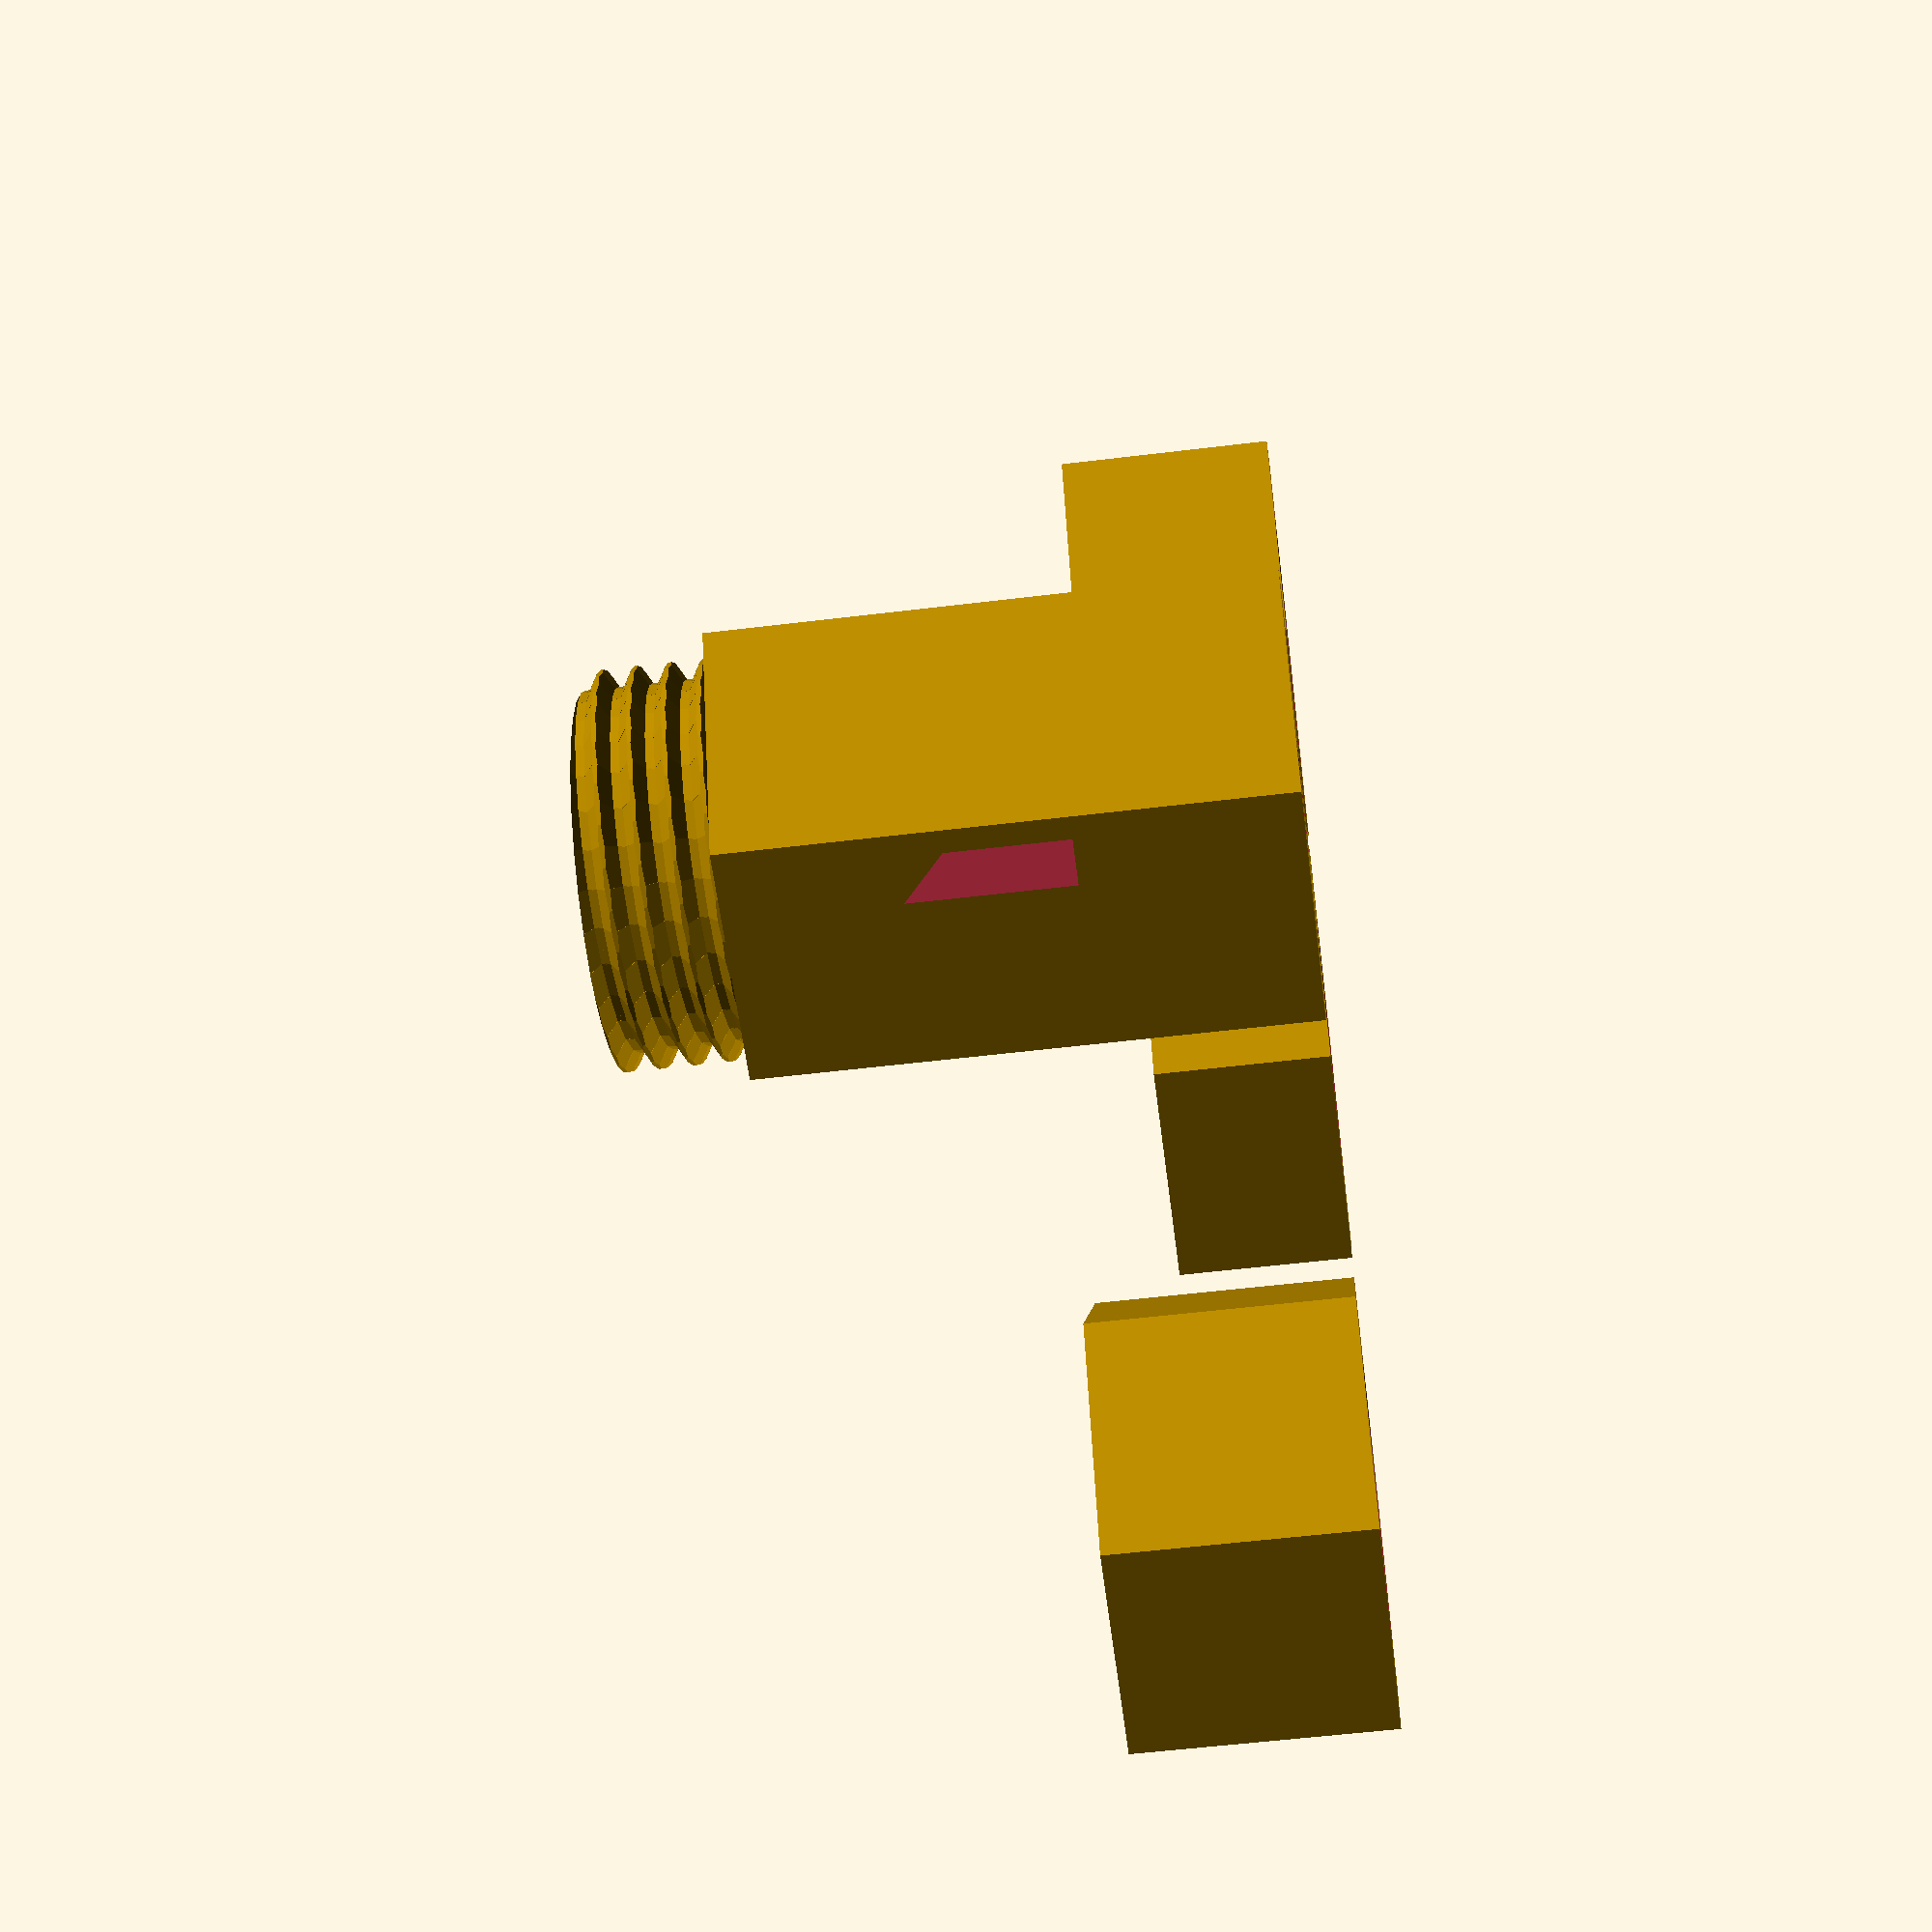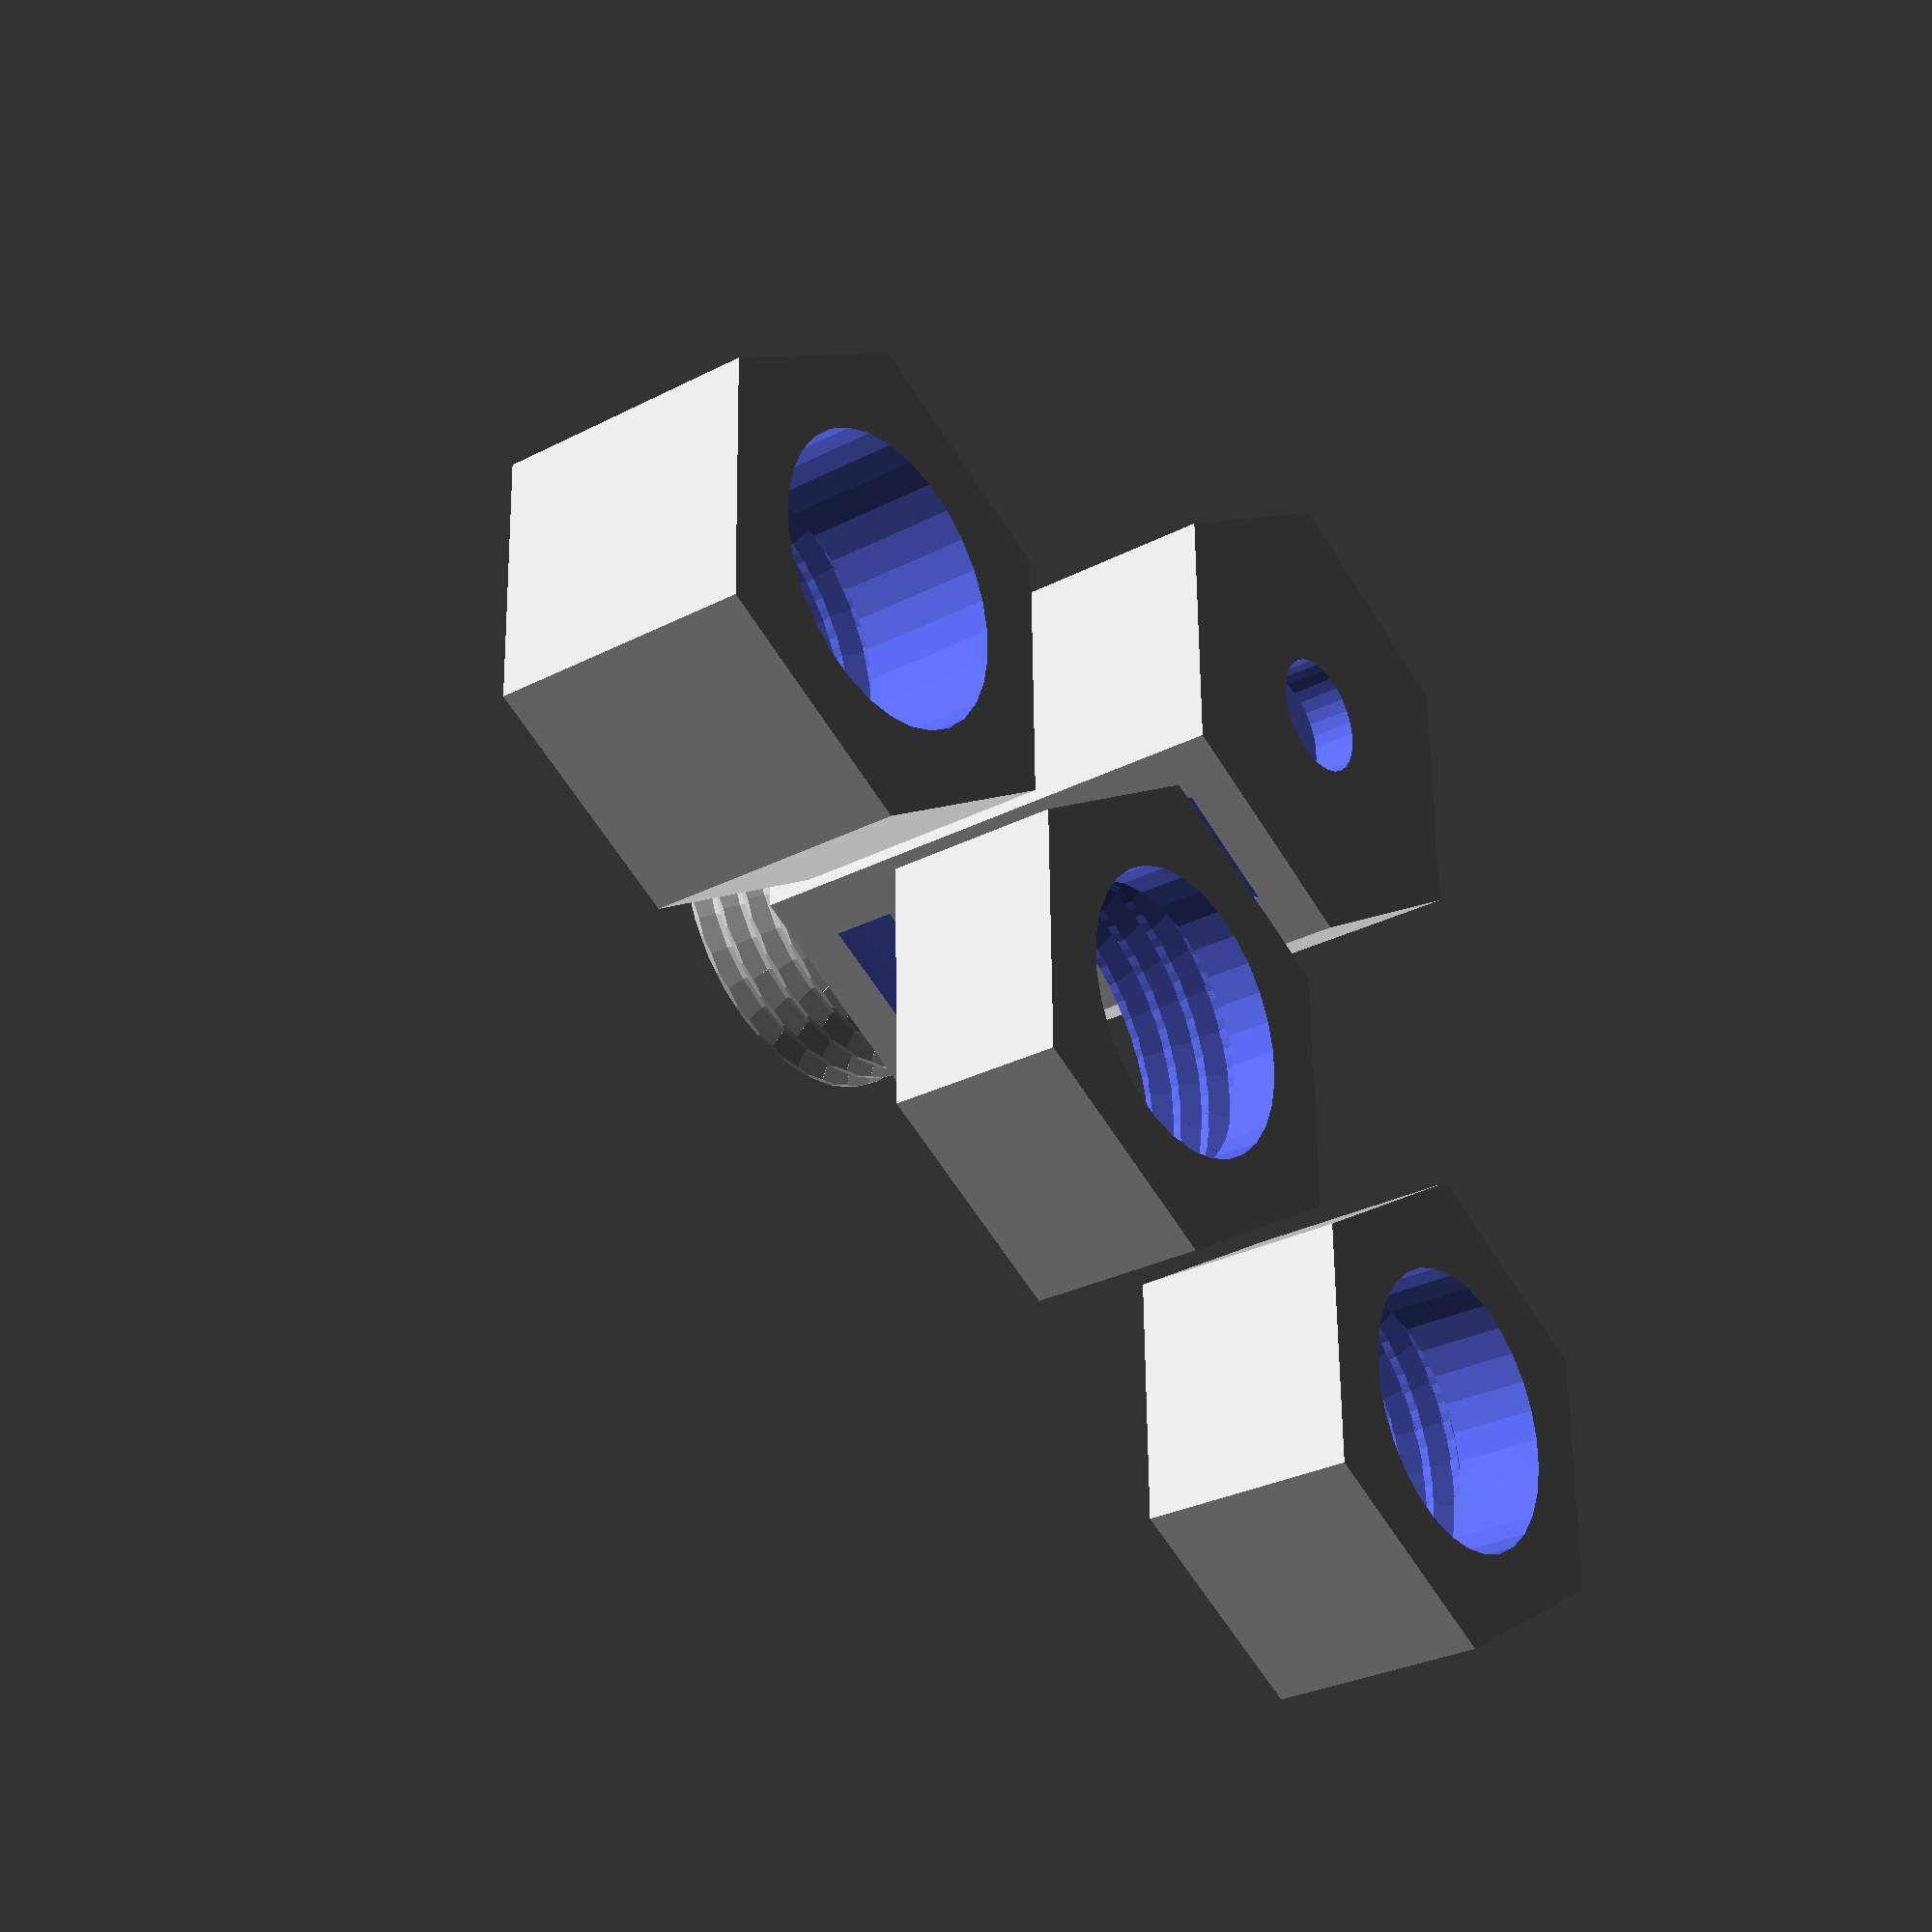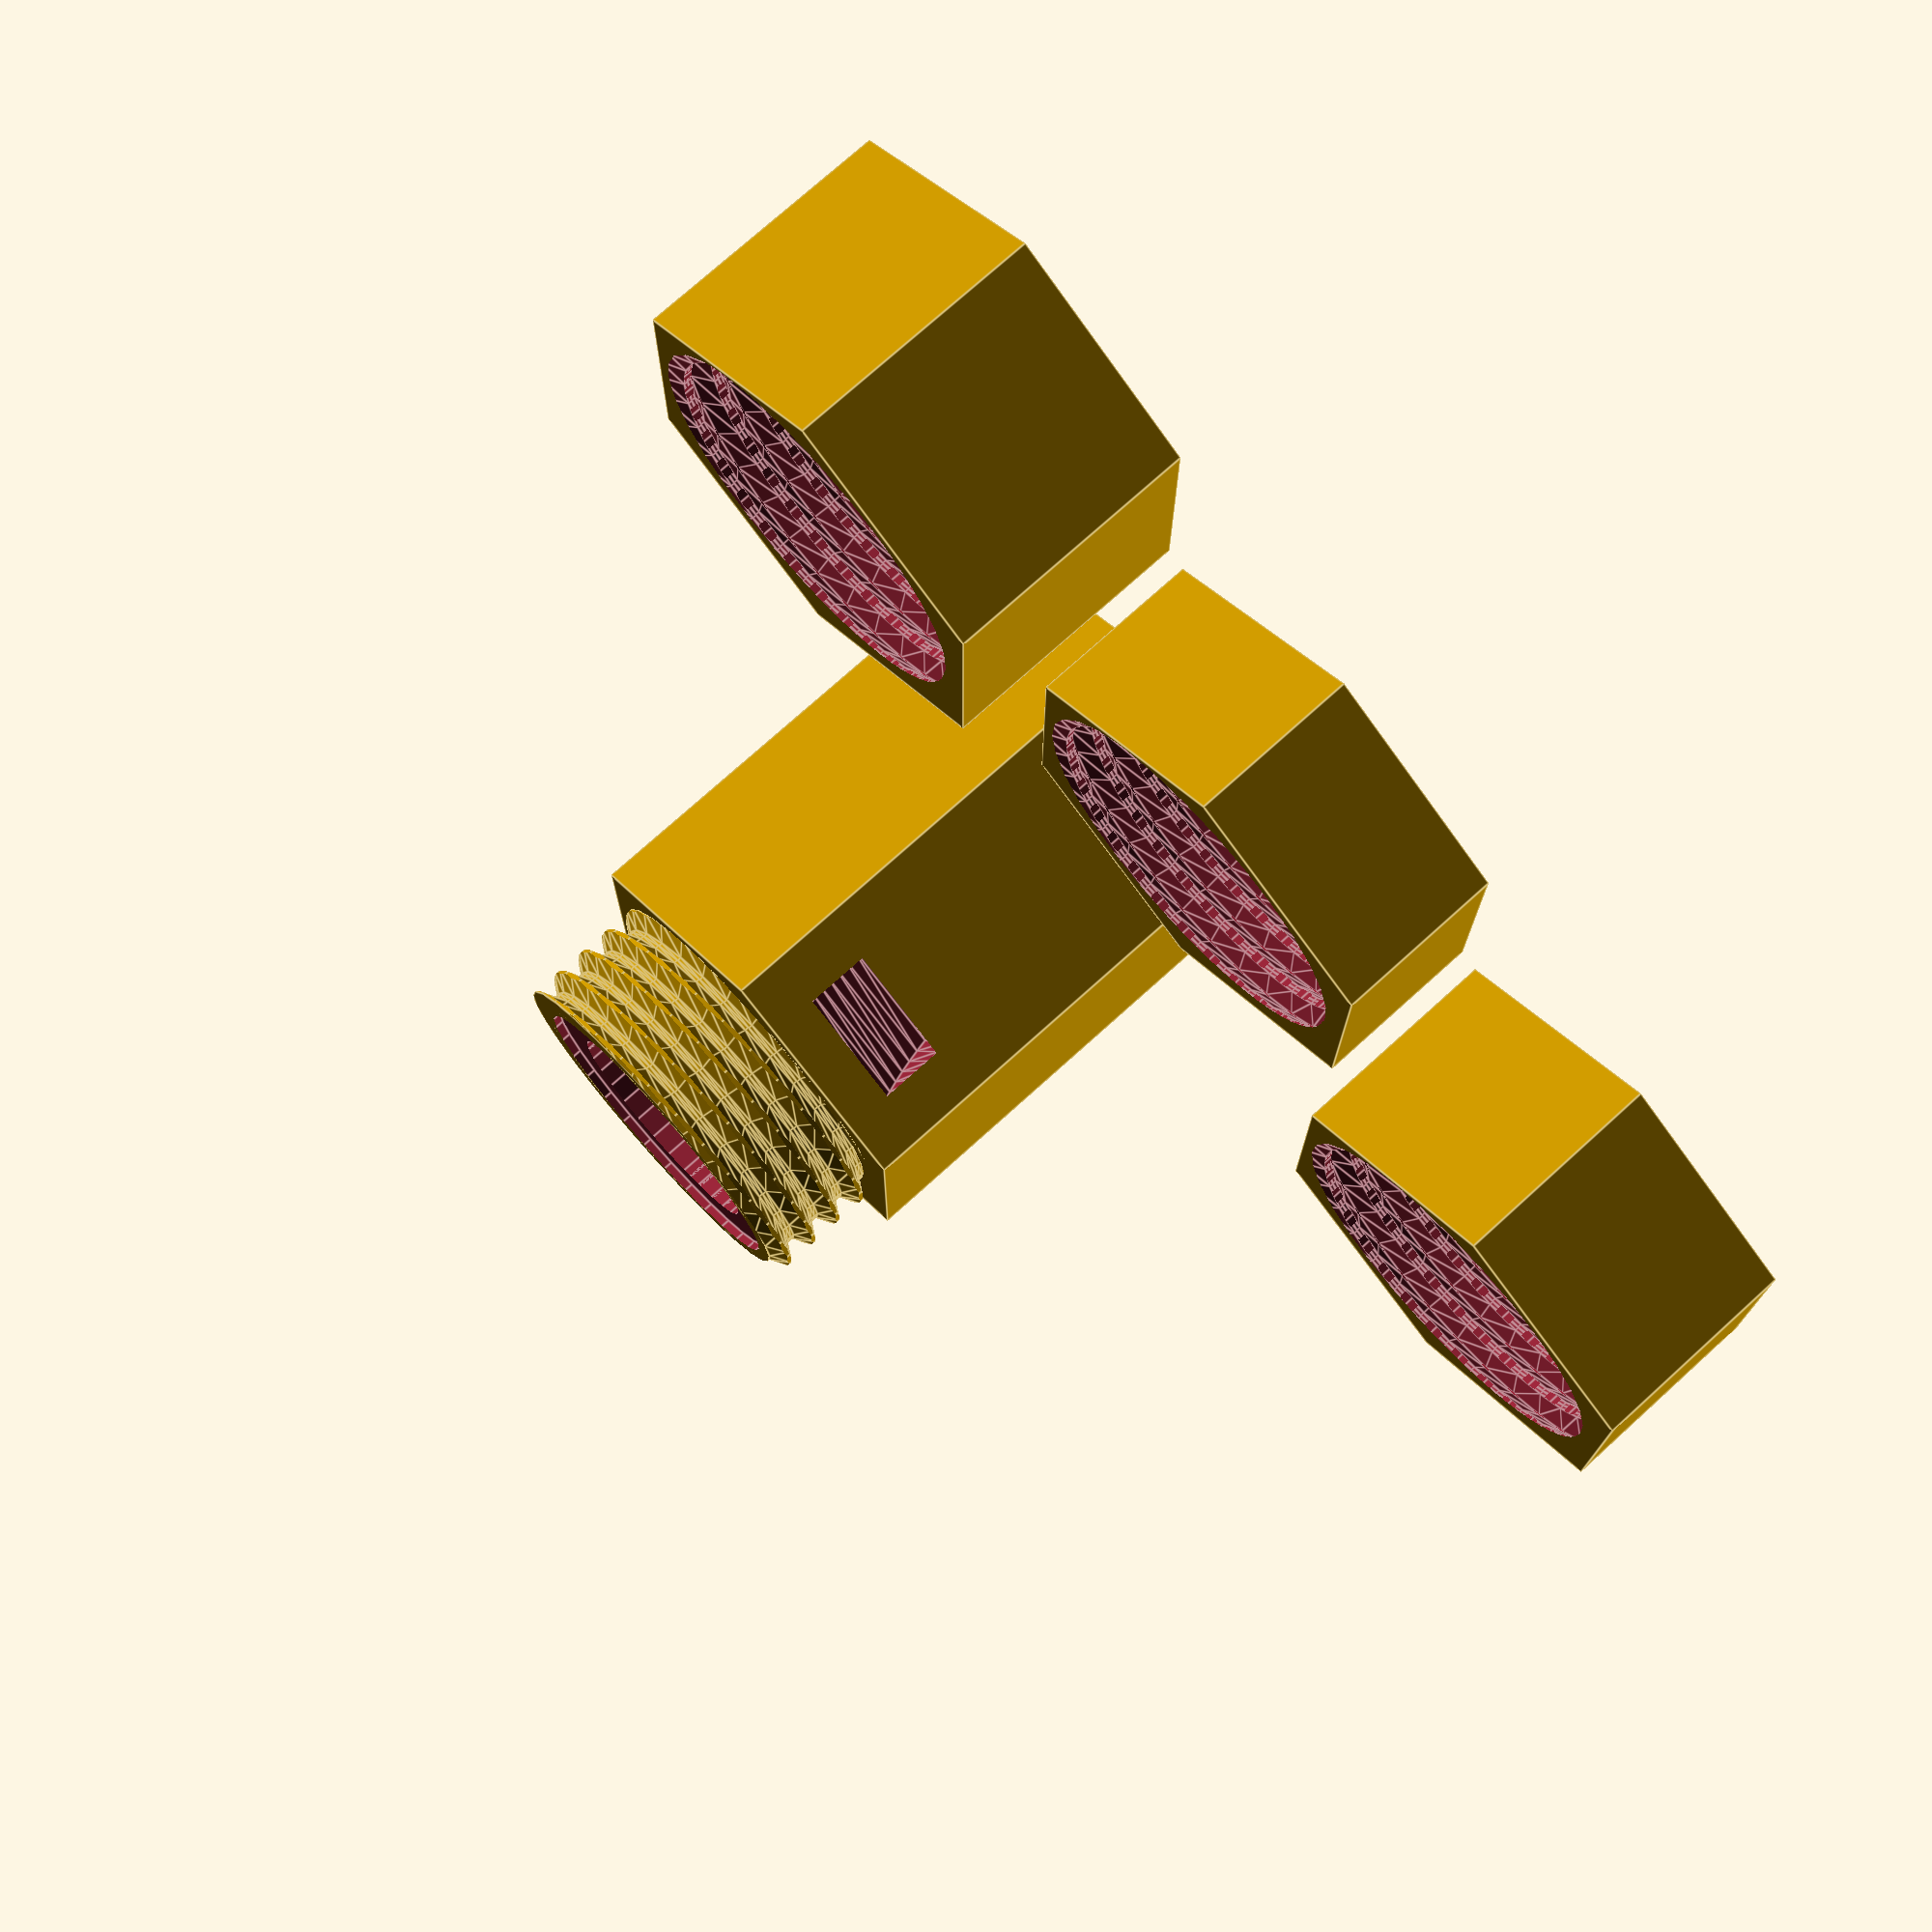
<openscad>
// Mini PIR sensor housing
// Adrian McCarthy

// Metric screw threads.
// https://en.wikipedia.org/wiki/ISO_metric_screw_thread
// * internal thread: tap=true and subtract the resulting shape
// * external thread: tap=false
module threads(h, d, pitch, tap=true, nozzle_d=0.4) {
    thread_h = pitch / (2*tan(30));
    // An M3 screw has a major diameter of 3 mm.  For a tap, we nudge it
    // up with the nozzle diameter to compensate for the problem of
    // printing accurate holes and to generally provide some clearance.
    d_major = d + (tap ? nozzle_d : -nozzle_d);
    d_minor = d_major - 2 * (5/8) * thread_h;
    d_max = d_major + 2*thread_h/8;
    d_min = d_minor - 2*thread_h/4;
    
    echo(str("M", d, "x", pitch, ": thread_h=", thread_h, "; d_major=", d_major, "; d_minor=", d_minor));

    x_major = 0;
    x_deep  = x_major + thread_h/8;
    x_minor = x_major - 5/8*thread_h;
    x_clear = x_minor - thread_h/4;
    y_major = pitch/16;
    y_minor = 3/8 * pitch;
    
    wedge_points = [
        [x_deep, 0],
        [x_minor, y_minor],
        [x_minor, pitch/2],
        [x_clear, pitch/2],
        [x_clear, -pitch/2],
        [x_minor, -pitch/2],
        [x_minor, -y_minor]
    ];

    r = d_major / 2;

    facets =
        ($fn > 0) ? max(3, $fn)
                  : max(5, ceil(min(360/$fa, 2*PI*r / $fs)));
    dtheta = 360 / facets;
    echo(str("dtheta for threads = ", dtheta));

    module wedge() {
        rotate([1.35, 0, 0])
            rotate([0, 0, -(dtheta+0.1)/2])
                rotate_extrude(angle=dtheta+0.1, convexity=10)
                    translate([r, 0])
                        polygon(wedge_points);
    }

    intersection() {
        union() {
            for (theta = [-180 : dtheta : h*360/pitch + 180]) {
                rotate([0, 0, theta]) translate([0, 0, pitch*theta/360])
                    wedge();
            }
            
            cylinder(h=h, d=(tap ? d_minor : d_min+nozzle_d));
        }
        cylinder(h=h, d=(tap ? d_max : d_major));
    }
}


module PIR_housing(nozzle_d=0.4) {
    th = 2;
    lens_d = 12.5;
    lip_d  = 14.2;
    lip_th = 0.4;
    neck_d = 10.4;
    neck_l = 3.8;
    cable_d = 5;
    thread_d = 18;
    thread_pitch = 1.5;
    thread_l = 4*thread_pitch;
    body_l = 28.5+th;
    body_d = thread_d+2*th;
    ziptie_w  = 5 + nozzle_d;
    ziptie_th = 1.5 + nozzle_d;
    ziptie_dy = (thread_d-ziptie_th)/2-nozzle_d;
    ziptie_dz = (body_l-thread_l)/2;

    $fs=nozzle_d/2;

    module body() {
        difference() {
            union() {
                // hexagonal shell
                cylinder(h=body_l-thread_l, d=body_d, $fn=6);
                // threaded top
                translate([0, 0, body_l-thread_l])
                    threads(thread_l, thread_d, thread_pitch, tap=false,
                            nozzle_d=nozzle_d);
            }
            // cable entry
            translate([0, 0, -1])
                cylinder(h=body_l+2, d=cable_d+nozzle_d);
            // cavity for board (and support beneath the neck)
            translate([0, 0, th]) {
                linear_extrude(body_l+1, convexity=4) {
                    intersection() {
                        circle(d=neck_d + nozzle_d);
                        square([neck_d+nozzle_d, neck_d-3], center=true);
                    }
                }
            }
            // cavity for the neck
            translate([0, 0, body_l-lip_th-neck_l])
                cylinder(h=neck_l+1, d=neck_d+nozzle_d);
            // recess for the lip of the lens
            translate([0, 0, body_l-lip_th])
                cylinder(h=lip_th+1, d=lip_d+nozzle_d);
            
            // Slot for attaching with a perpendicular zip tie.
            translate([0, ziptie_dy, ziptie_dz]) {
                rotate([90, 0, 90]) {
                    linear_extrude(body_d, center=true) {
                        translate([-ziptie_th/2,-ziptie_w/2]) {
                            polygon([
                                [0, 0],
                                [ziptie_th, 0],
                                [ziptie_th, ziptie_w],
                                [0, ziptie_w+ziptie_th]
                            ]);
                        }
                    }
                }
            }
            
            // Slot for attaching with a parallel zip tie.
            shell_h = body_l - thread_l;
            zip_r = shell_h/1.8;
            translate([0, -body_d+ziptie_th, shell_h/2]) {
                rotate([0, 90, 0]) {
                    rotate_extrude(angle=180, convexity=4, $fa=3) {
                        translate([zip_r, 0]) {
                            square([ziptie_th, ziptie_w+nozzle_d], center=true);
                        }
                    }
                }
            }
        }
    }
    
    module cap(cap_h=thread_l+th) {
        difference() {
            cylinder(h=cap_h, d=body_d, $fn=6);
            translate([0, 0, cap_h-thread_l+0.1])
                threads(thread_l, thread_d, thread_pitch, tap=true,
                        nozzle_d=nozzle_d);
            translate([0, 0, -1])
                cylinder(h=cap_h+1, d=lens_d+nozzle_d);
        }
    }

    spacing = body_d + 1;
    translate([0, spacing, 0]) body();
    translate([-spacing, 0, 0]) cap(thread_l+2*th);
    translate([0, 0, 0])        cap(thread_l+th);
    translate([ spacing, 0, 0]) cap(thread_l+3*th);
}

PIR_housing();

</openscad>
<views>
elev=234.3 azim=294.8 roll=82.6 proj=p view=solid
elev=209.0 azim=151.0 roll=52.3 proj=p view=wireframe
elev=105.3 azim=30.1 roll=132.2 proj=p view=edges
</views>
